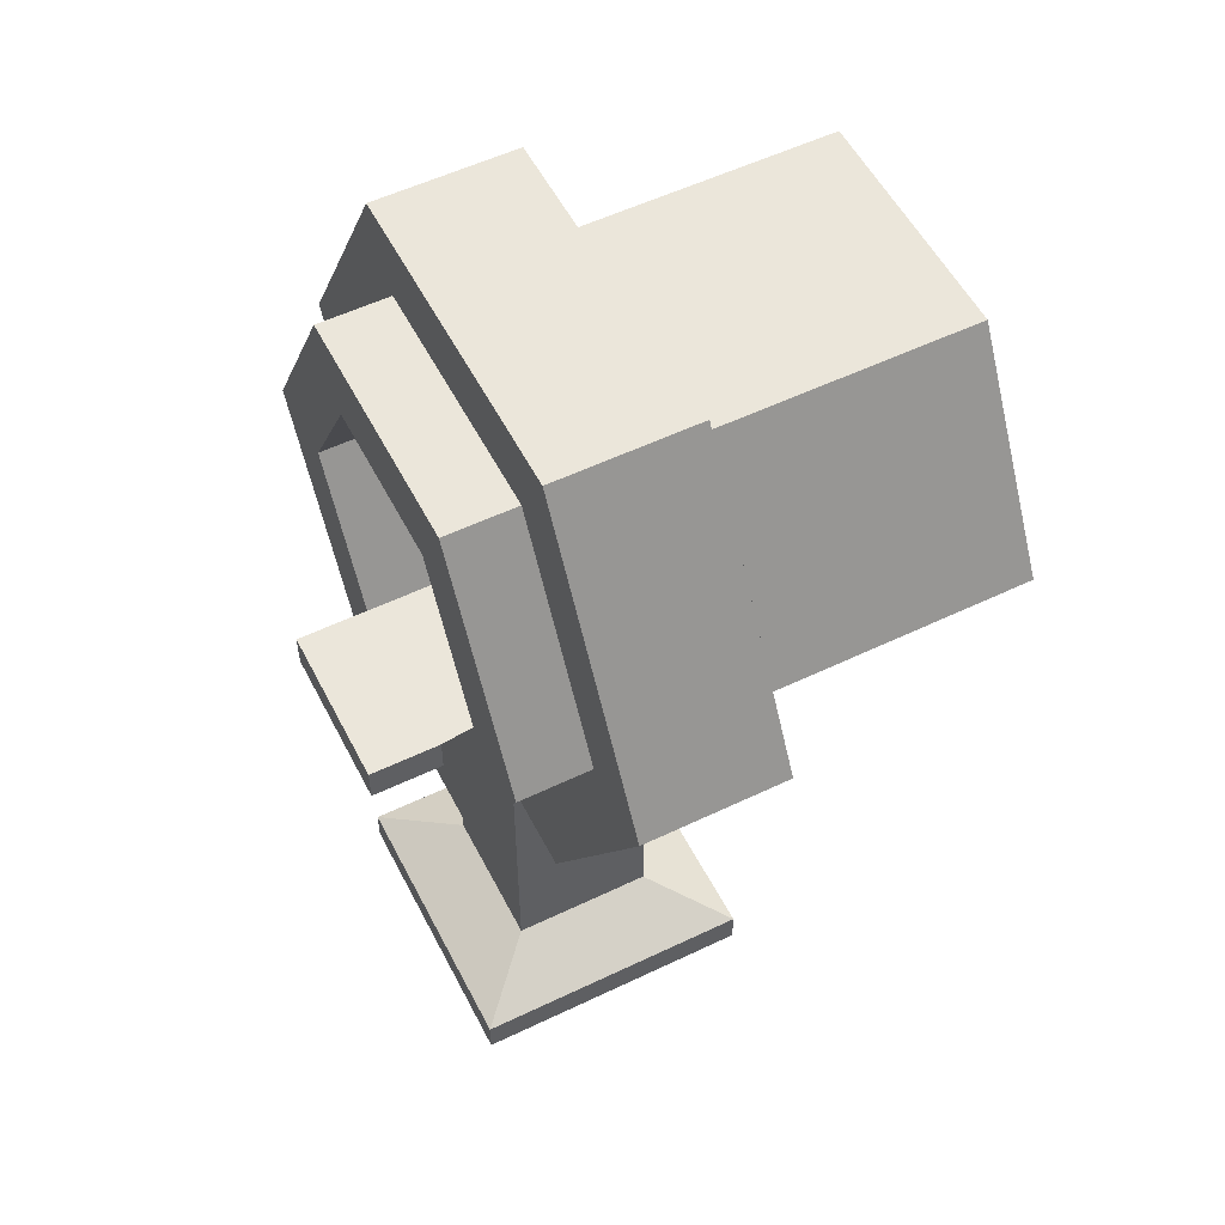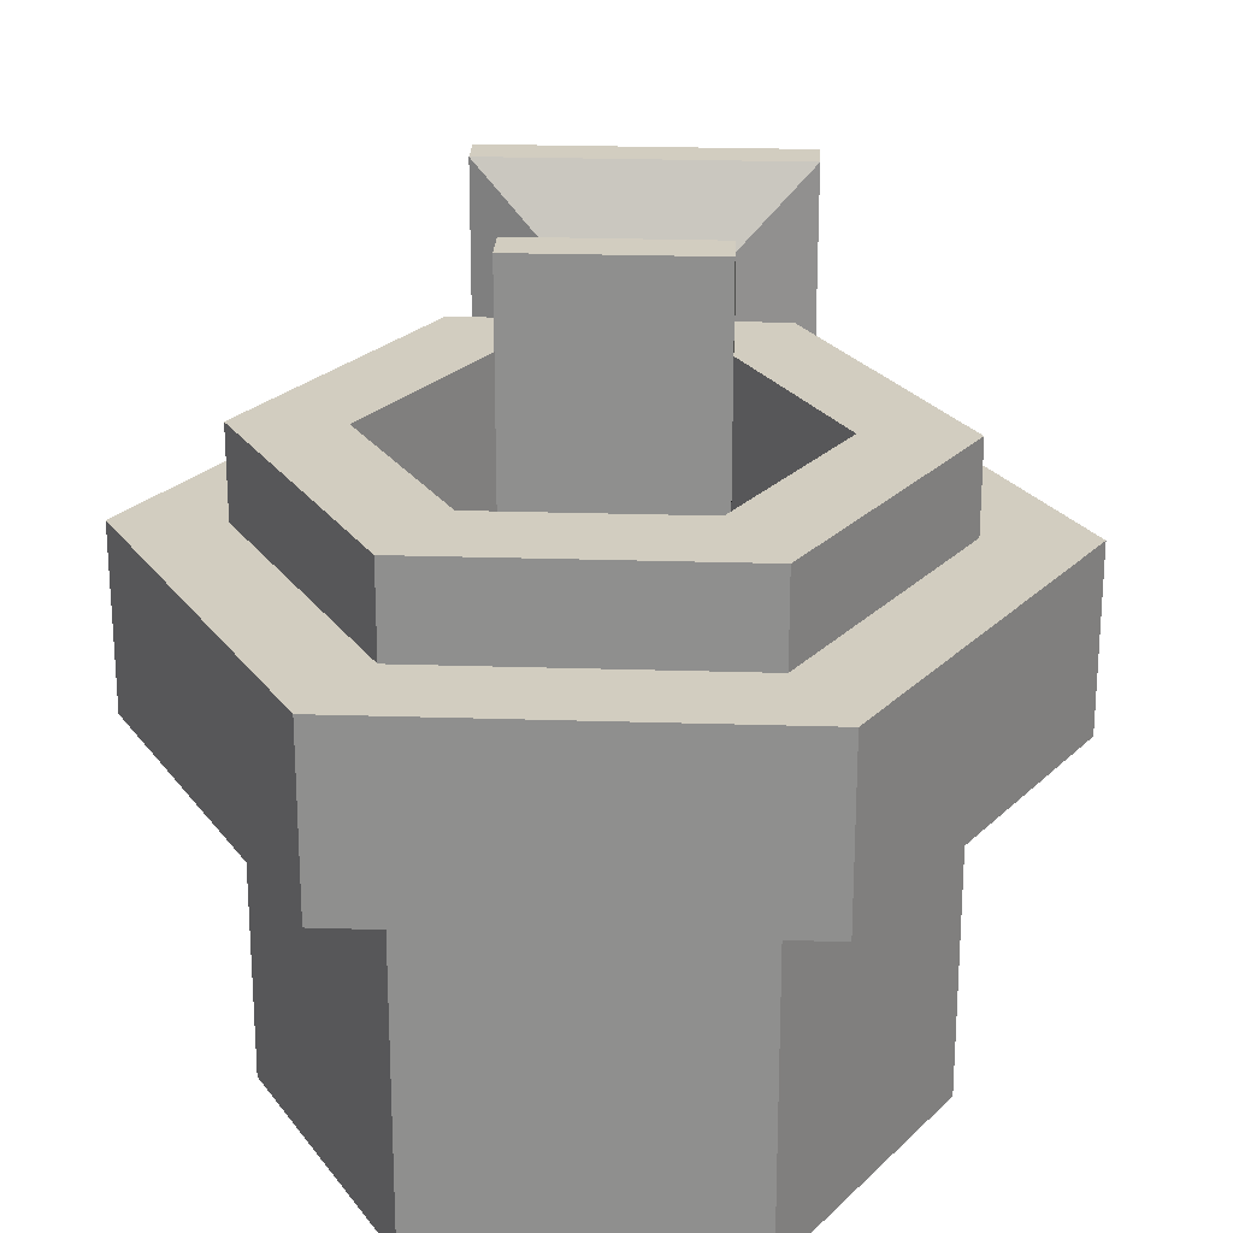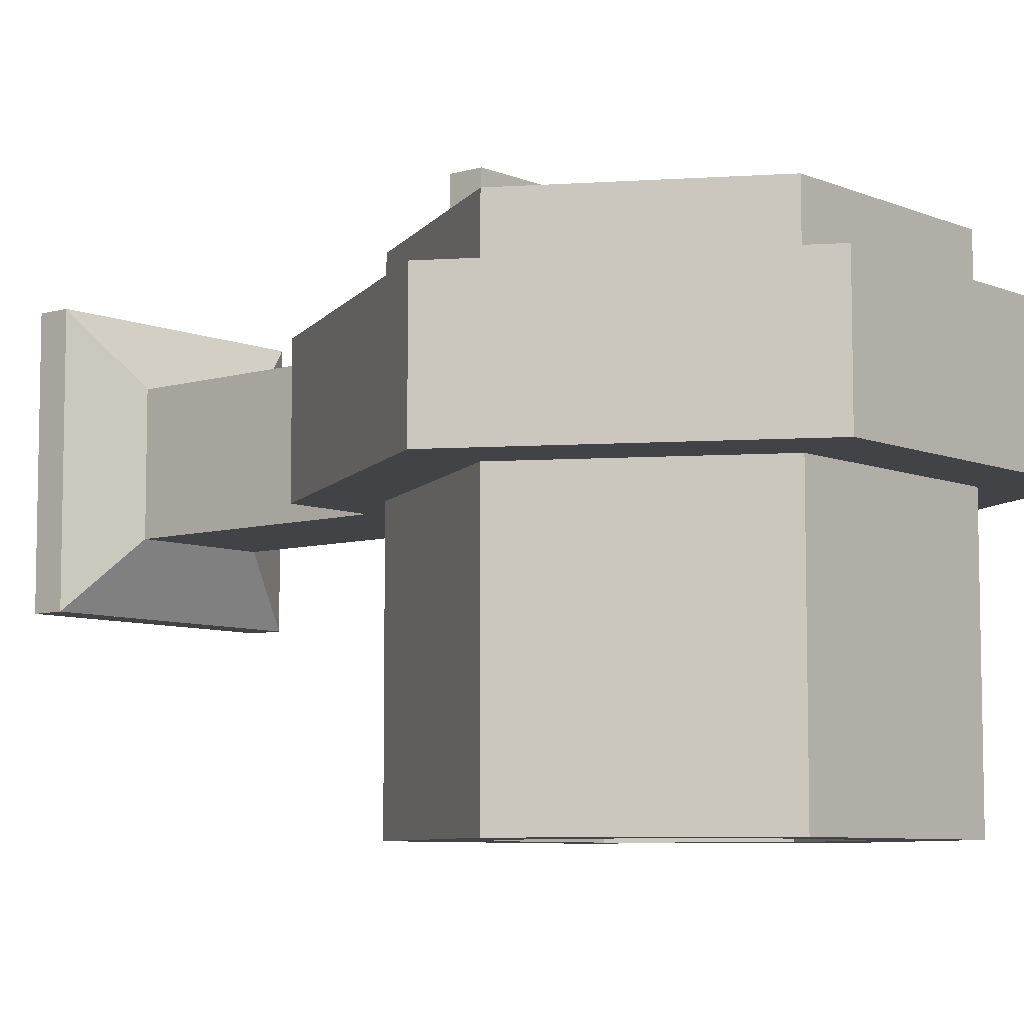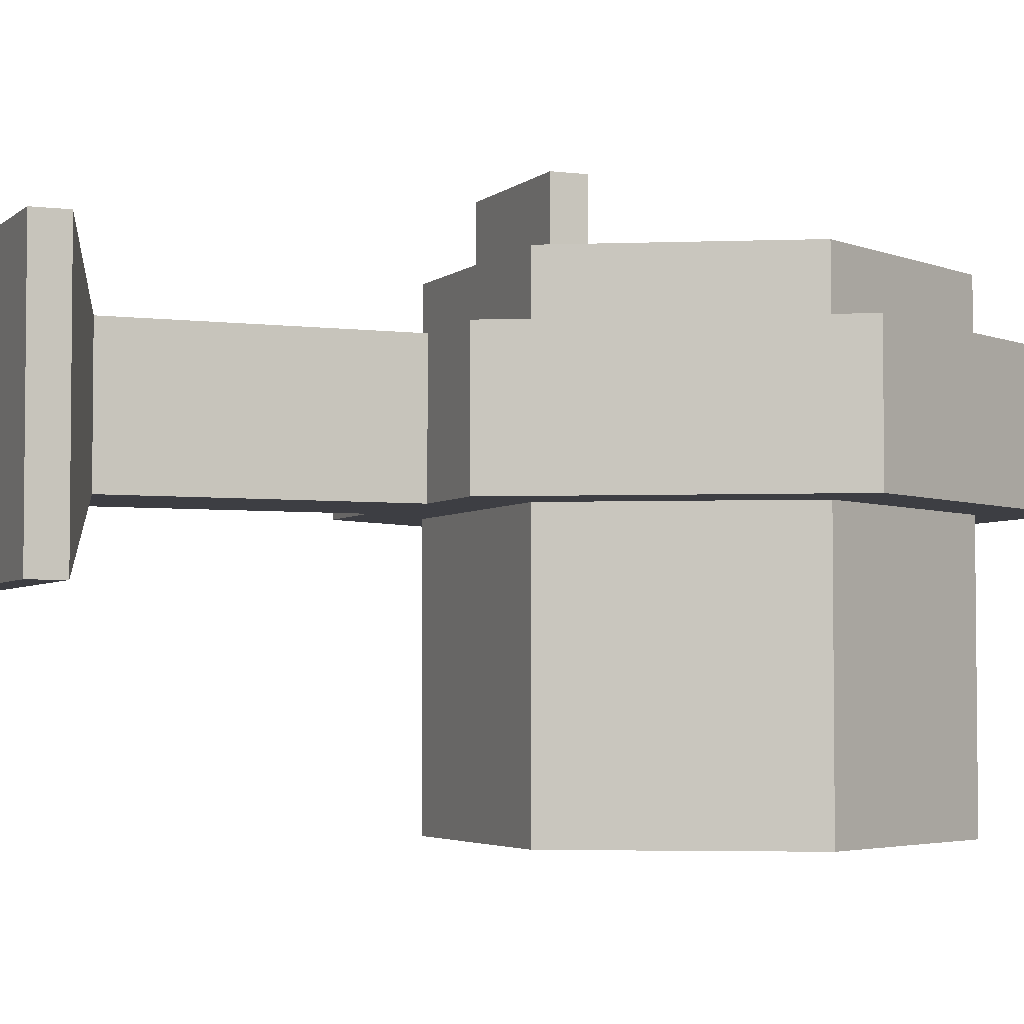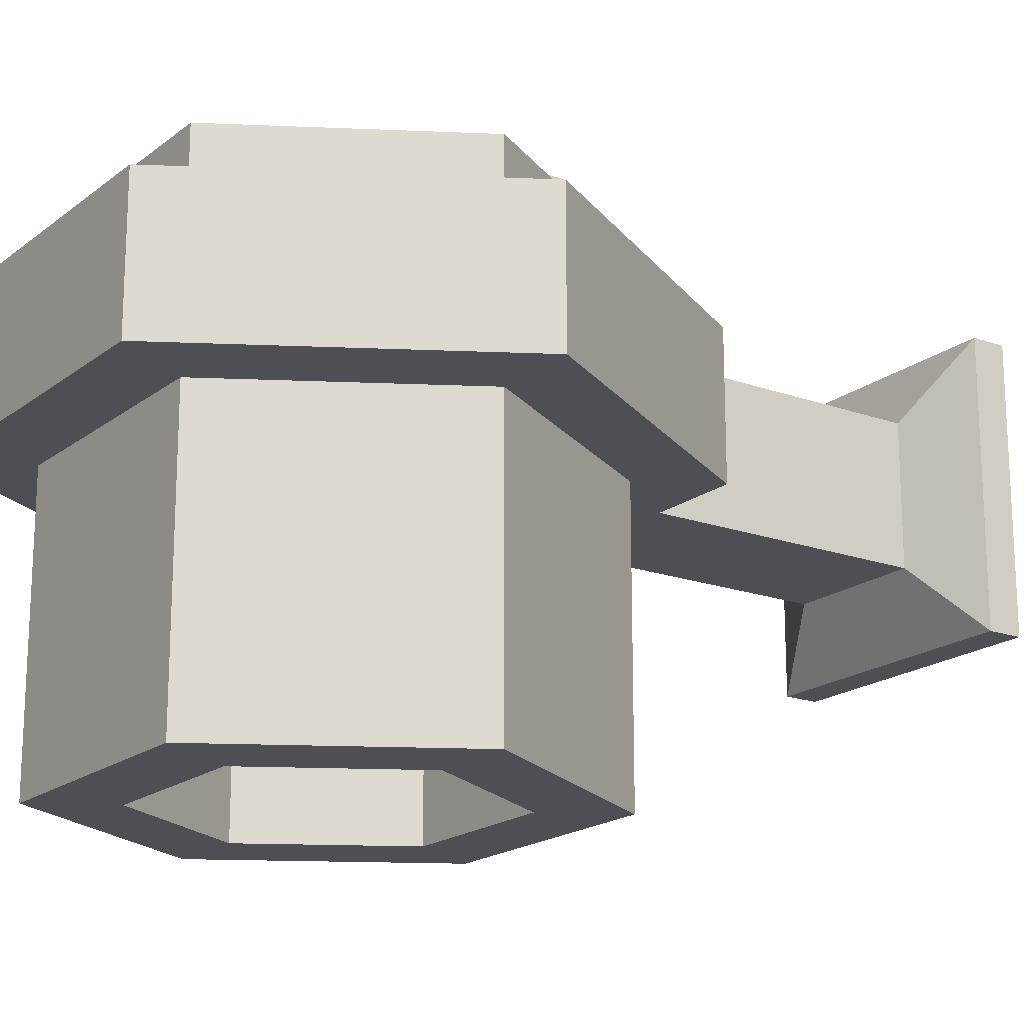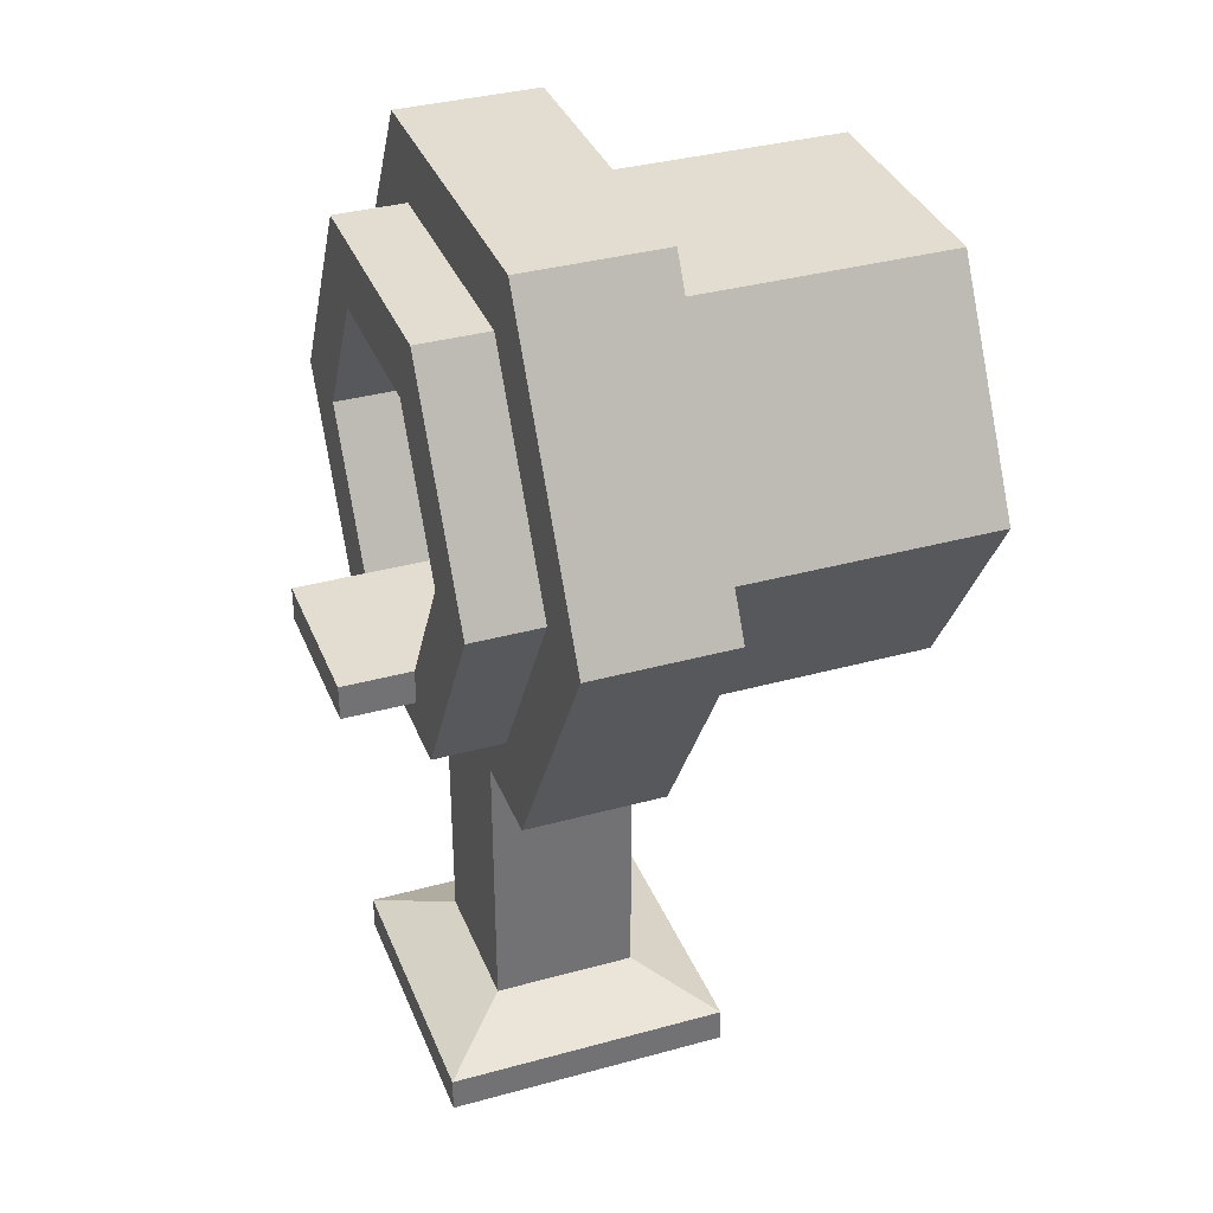
<metadata>
{"format":"obj","ext":"obj","renderer":"f3d","projection":"perspective","resolution":1024,"background":"white","views":[{"elev":54.7,"azim":63.1,"up":"+Y"},{"elev":24.3,"azim":-177.0,"up":"+Z"},{"elev":-7.3,"azim":130.4,"up":"+Z"},{"elev":-3.7,"azim":66.9,"up":"+Z"},{"elev":-18.4,"azim":-124.7,"up":"+Z"},{"elev":35.3,"azim":69.9,"up":"+Y"}]}
</metadata>
<code>
o pipe_ringHighEnd
v 0.1732 1.2 -0.25
v 0.2598 1.05 -0.5
v 0.1732 1.2 -0.5
v 0.3464 0.9 -0.5
v 0.2598 1.05 -0.25
v 0.3464 0.9 -0.1
v 0.2598 1.05 -0.1
v -0.2 0 -0.2
v -0.2 0.05 0.2
v -0.2 0.05 -0.2
v -0.2 -0 0.2
v -0.1732 0.6 -0.5
v -0.3464 0.9 -0.1
v -0.3464 0.9 -0.5
v -0.1732 0.6 -0.1
v -0.1 0.2 -0.1
v 0.1 0.1 -0.1
v -0.1 0.1 -0.1
v 0.1 0.2 -0.1
v 0.2 0 -0.2
v 0.2 0.05 -0.2
v 0.3464 0.9 0.2
v 0.1732 0.6 0.1
v 0.3464 0.9 0.1
v 0.1732 0.6 0.2
v -0.1732 0.6 0.2
v -0.1732 0.6 0.1
v 0.1155 0.7 0.3
v -0.1155 0.65 0.3
v 0.1155 0.65 0.3
v -0.1155 0.7 0.3
v -0.3464 0.9 0.1
v -0.1732 1.2 0.2
v -0.1732 1.2 0.1
v -0.3464 0.9 0.2
v 0.2 -0 0.2
v 0.1 0.2 0.1
v 0.1 0.1 0.1
v -0.1 0.1 0.1
v -0.1 0.2 0.1
v -0.1155 0.7 -0.5
v 0.1732 0.6 -0.5
v -0.2309 0.9 -0.5
v -0.2598 1.05 -0.5
v -0.1155 1.1 -0.5
v -0.1732 1.2 -0.5
v -0 1.1 -0.5
v 0.1155 1.1 -0.5
v 0.1155 0.7 -0.5
v 0.2309 0.9 -0.5
v -0 1.2 -0.5
v 0.1155 0.65 0.2
v 0.1155 0.7 0.2
v 0.1732 1.2 0.1
v 0.1732 1.2 0.2
v -0.1155 0.65 0.2
v -0.1155 0.7 0.2
v 0.2598 1.05 0.1
v 0.2598 1.05 0.2
v 0.2 0.05 0.2
v 0.2309 0.9 0.2
v 0.1155 1.1 0.2
v 0 1.1 0.2
v -0.1155 1.1 0.2
v -0.2309 0.9 0.2
v 0.1732 0.6 -0.1
v -0.1732 1.2 -0.25
v -0.2598 1.05 -0.25
v -0.2598 1.05 -0.1
v -0.4619 0.9 -0.1
v -0.1 0.5 -0.1
v -0.2309 0.5 -0.1
v 0.1 0.5 -0.1
v -0.3464 1.1 -0.1
v -0.1732 1.2 -0.1
v -0.2309 1.3 -0.1
v 0.1732 1.2 -0.1
v 0.4619 0.9 -0.1
v 0.2309 0.5 -0.1
v 0.3464 1.1 -0.1
v 0.2309 1.3 -0.1
v 0.4619 0.9 0.1
v 0.1 0.5 0.1
v 0.2309 0.5 0.1
v -0.1 0.5 0.1
v 0.3464 1.1 0.1
v 0.2309 1.3 0.1
v -0.4619 0.9 0.1
v -0.2309 0.5 0.1
v -0.3464 1.1 0.1
v -0.2309 1.3 0.1
f 1 2 3
f 2 1 4
f 4 1 5
f 4 5 6
f 6 5 7
f 8 9 10
f 9 8 11
f 12 13 14
f 13 12 15
f 16 17 18
f 17 16 19
f 10 20 8
f 20 10 21
f 22 23 24
f 23 22 25
f 26 23 25
f 23 26 27
f 28 29 30
f 29 28 31
f 32 33 34
f 33 32 35
f 11 20 36
f 20 11 8
f 37 17 19
f 17 37 38
f 37 39 38
f 39 37 40
f 12 41 42
f 41 12 14
f 41 14 43
f 43 14 44
f 43 44 45
f 45 44 46
f 45 46 47
f 47 46 48
f 49 42 41
f 42 49 4
f 4 49 50
f 4 50 48
f 4 48 2
f 2 48 3
f 3 48 46
f 3 46 51
f 28 52 53
f 52 28 30
f 10 17 21
f 17 10 18
f 54 33 55
f 33 54 34
f 18 9 39
f 9 18 10
f 56 31 57
f 31 56 29
f 55 58 54
f 58 55 24
f 24 55 59
f 24 59 22
f 17 60 21
f 60 17 38
f 36 9 11
f 9 36 60
f 38 9 60
f 9 38 39
f 60 20 21
f 20 60 36
f 27 35 32
f 35 27 26
f 25 52 26
f 52 25 22
f 52 22 53
f 53 22 61
f 61 22 62
f 62 22 59
f 62 59 55
f 62 55 63
f 63 55 64
f 56 26 52
f 26 56 35
f 35 56 57
f 35 57 65
f 35 65 33
f 33 65 64
f 33 64 55
f 29 52 30
f 52 29 56
f 15 42 66
f 42 15 12
f 44 67 46
f 67 44 14
f 67 14 68
f 68 14 13
f 68 13 69
f 18 40 16
f 40 18 39
f 6 42 4
f 42 6 66
f 3 67 1
f 67 3 51
f 67 51 46
f 70 71 72
f 71 70 15
f 71 15 73
f 15 70 13
f 13 70 74
f 13 74 69
f 69 74 75
f 75 74 76
f 75 76 77
f 66 73 15
f 78 73 66
f 73 78 79
f 78 66 6
f 78 6 7
f 78 7 80
f 80 7 77
f 80 77 81
f 81 77 76
f 19 71 73
f 71 19 16
f 82 83 84
f 83 82 23
f 83 23 85
f 23 82 24
f 24 82 86
f 24 86 58
f 58 86 54
f 54 86 87
f 54 87 34
f 27 85 23
f 88 85 27
f 85 88 89
f 88 27 32
f 88 32 34
f 88 34 90
f 90 34 91
f 91 34 87
f 40 83 85
f 83 40 37
f 87 80 81
f 80 87 86
f 86 78 80
f 78 86 82
f 89 71 85
f 71 89 72
f 72 88 70
f 88 72 89
f 16 85 71
f 85 16 40
f 83 79 84
f 79 83 73
f 82 79 78
f 79 82 84
f 74 91 76
f 91 74 90
f 70 90 74
f 90 70 88
f 83 19 73
f 19 83 37
f 81 91 87
f 91 81 76
f 53 31 28
f 31 53 49
f 31 49 41
f 31 41 57
f 65 41 43
f 41 65 57
f 64 43 45
f 43 64 65
f 64 47 63
f 47 64 45
f 48 63 47
f 63 48 62
f 49 61 50
f 61 49 53
f 50 62 48
f 62 50 61
f 38 17 18
f 18 39 38
f 10 60 21
f 60 10 9
f 1 75 77
f 75 1 67
f 77 5 1
f 5 77 7
f 68 75 67
f 75 68 69

</code>
